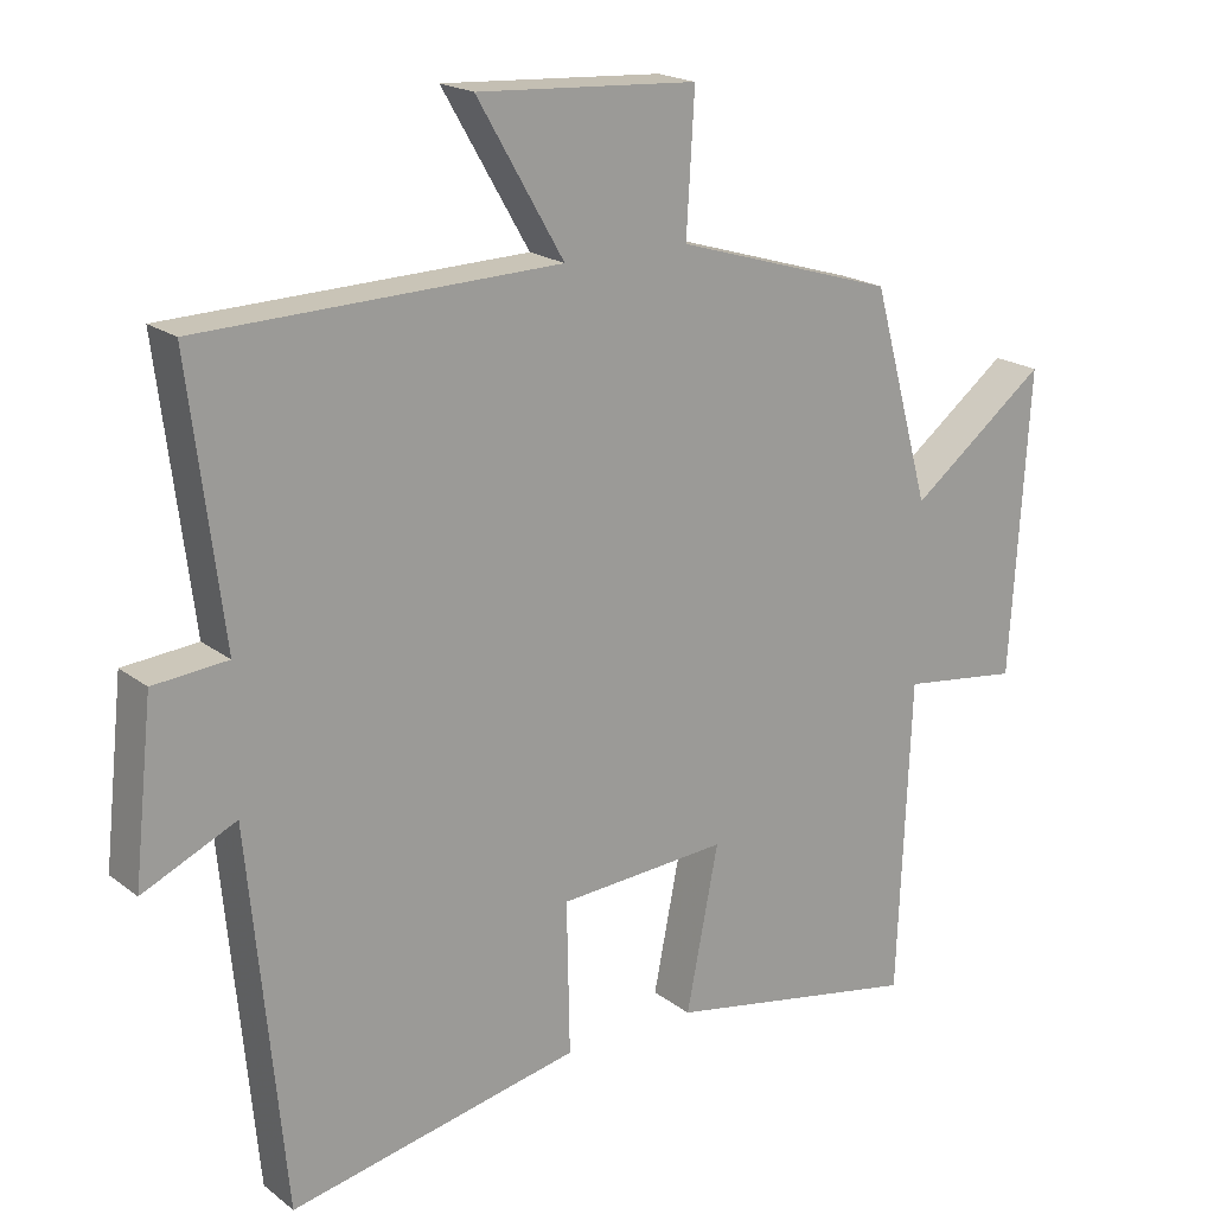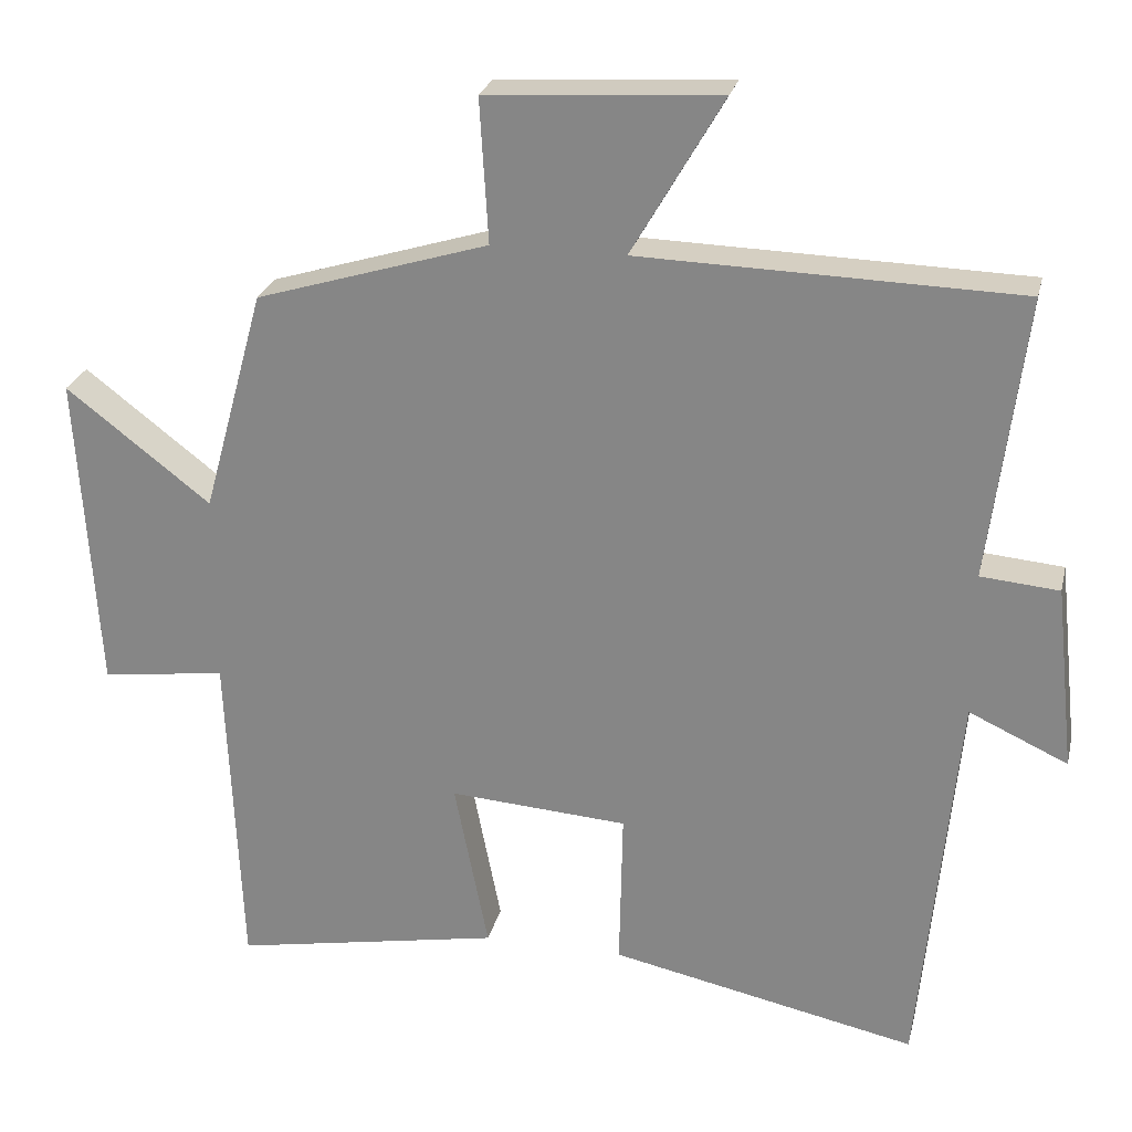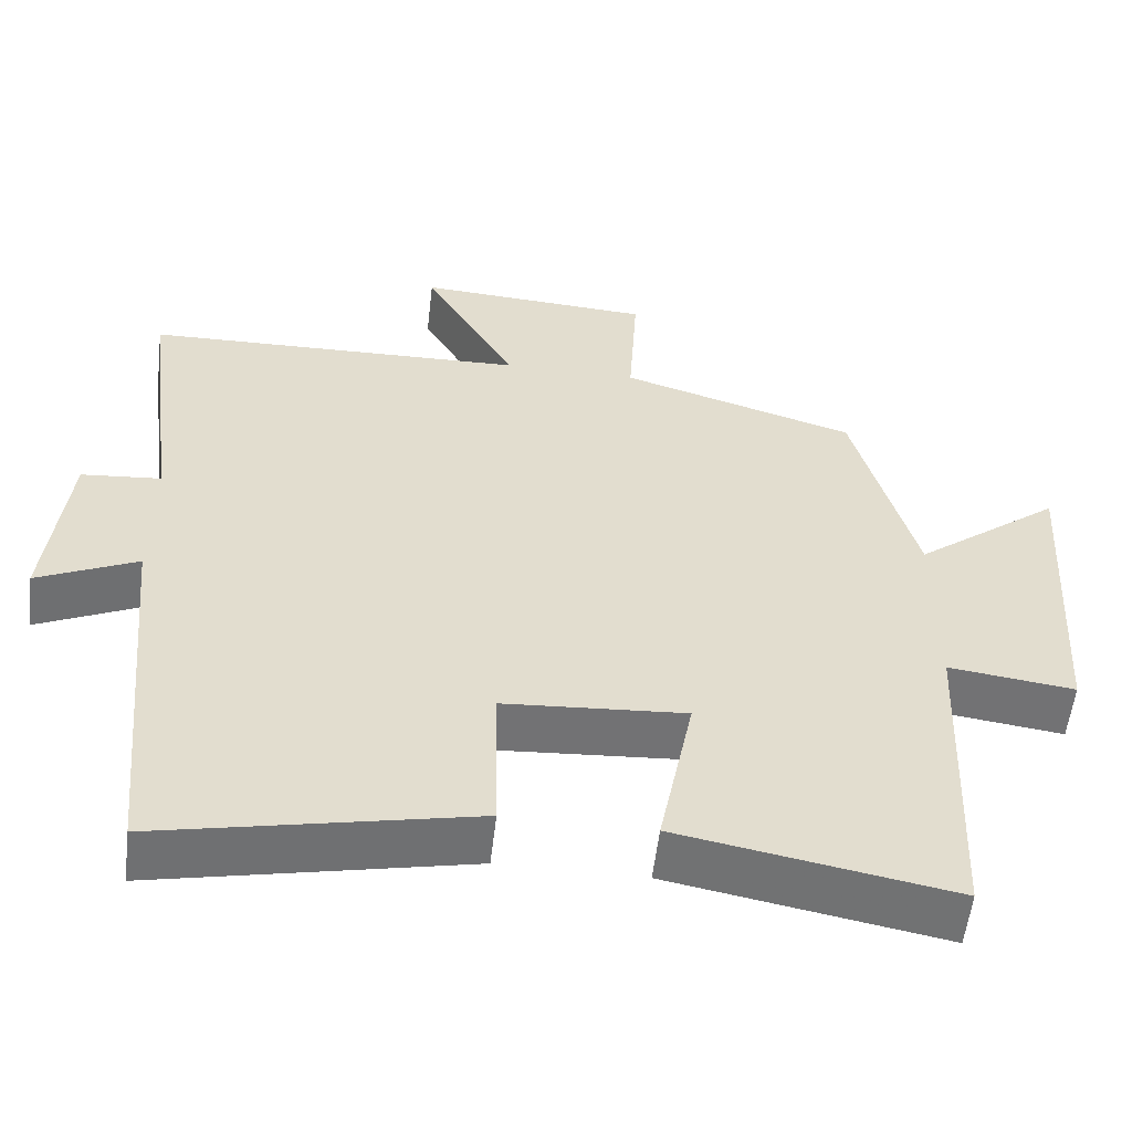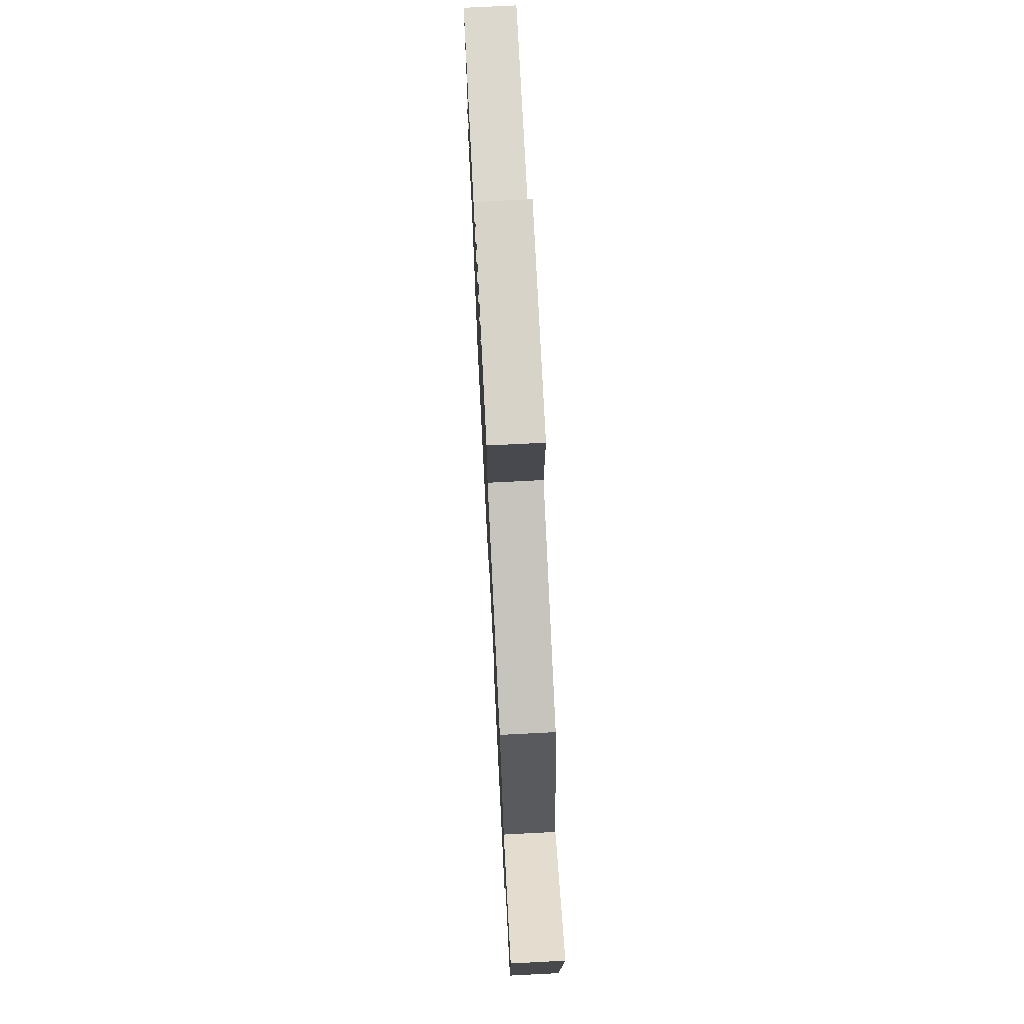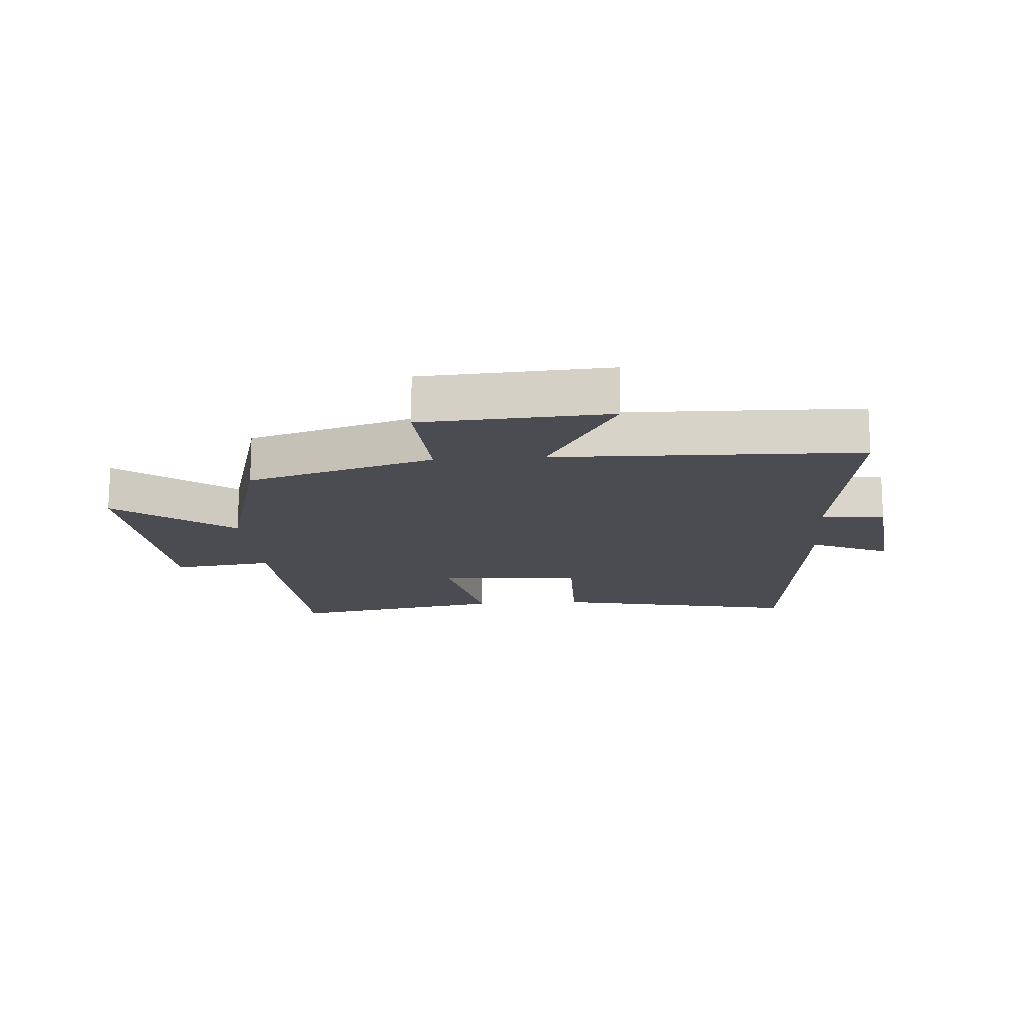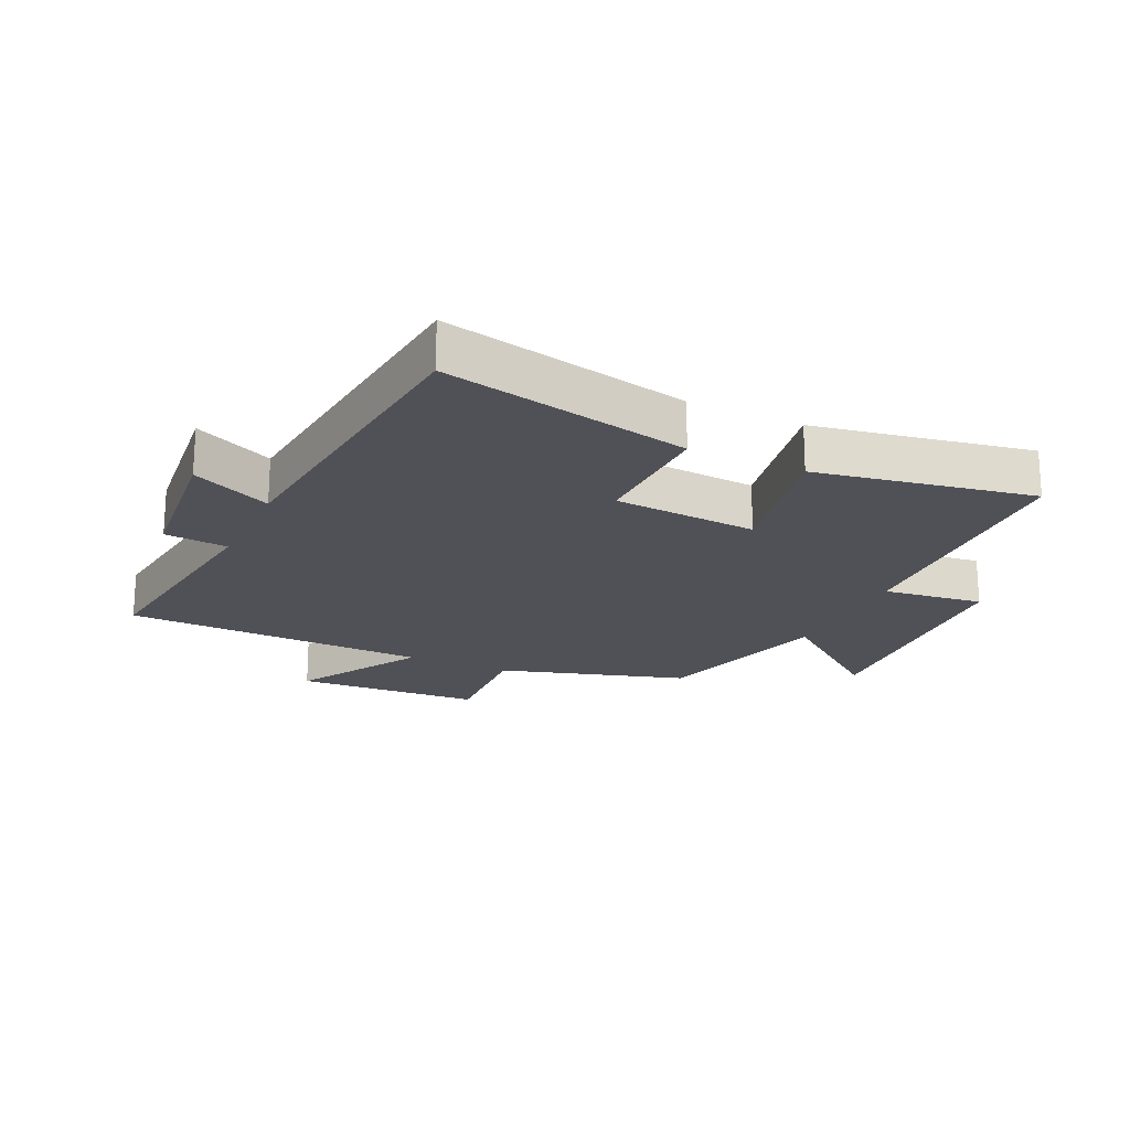
<metadata>
{"format":"obj","ext":"obj","renderer":"f3d","projection":"perspective","resolution":1024,"background":"white","views":[{"elev":19.4,"azim":144.2,"up":"+Z"},{"elev":25.3,"azim":13.0,"up":"+Z"},{"elev":-55.8,"azim":173.3,"up":"+Z"},{"elev":73.8,"azim":-92.9,"up":"+Z"},{"elev":-15.3,"azim":4.3,"up":"+Y"},{"elev":-20.4,"azim":154.8,"up":"+Y"}]}
</metadata>
<code>
v -0.482 0.07 -0.564
v -0.5 0.07 -0.133
v -0.662 0.07 -0.154
v -0.688 0.07 0.262
v -0.5 0.07 0.117
v -0.42 0.07 0.408
v -0.118 0.07 0.5
v -0.129 0.07 0.687
v 0.173 0.07 0.705
v 0.054 0.07 0.5
v 0.546 0.07 0.487
v 0.5 0.07 0.119
v 0.602 0.07 0.11
v 0.628 0.07 -0.13
v 0.5 0.07 -0.071
v 0.451 0.07 -0.584
v 0.052 0.07 -0.5
v 0.056 0.07 -0.293
v -0.176 0.07 -0.277
v -0.132 0.07 -0.5
v -0.482 0 -0.564
v -0.5 0 -0.133
v -0.662 0 -0.154
v -0.688 0 0.262
v -0.5 0 0.117
v -0.42 0 0.408
v -0.118 0 0.5
v -0.129 0 0.687
v 0.173 0 0.705
v 0.054 0 0.5
v 0.546 0 0.487
v 0.5 0 0.119
v 0.602 0 0.11
v 0.628 0 -0.13
v 0.5 0 -0.071
v 0.451 0 -0.584
v 0.052 0 -0.5
v 0.056 0 -0.293
v -0.176 0 -0.277
v -0.132 0 -0.5
f 19 20 1 2
f 18 19 2
f 15 16 17 18
f 15 18 2
f 12 13 14 15
f 12 15 2
f 10 11 12 2
f 7 8 9 10
f 5 6 7 10
f 5 10 2 3
f 3 4 5
f 22 21 40 39
f 22 39 38
f 38 37 36 35
f 22 38 35
f 35 34 33 32
f 22 35 32
f 22 32 31 30
f 30 29 28 27
f 30 27 26 25
f 23 22 30 25
f 25 24 23
f 1 21 22 2
f 2 22 23 3
f 3 23 24 4
f 4 24 25 5
f 5 25 26 6
f 6 26 27 7
f 7 27 28 8
f 8 28 29 9
f 9 29 30 10
f 10 30 31 11
f 11 31 32 12
f 12 32 33 13
f 13 33 34 14
f 14 34 35 15
f 15 35 36 16
f 16 36 37 17
f 17 37 38 18
f 18 38 39 19
f 19 39 40 20
f 20 40 21 1

</code>
